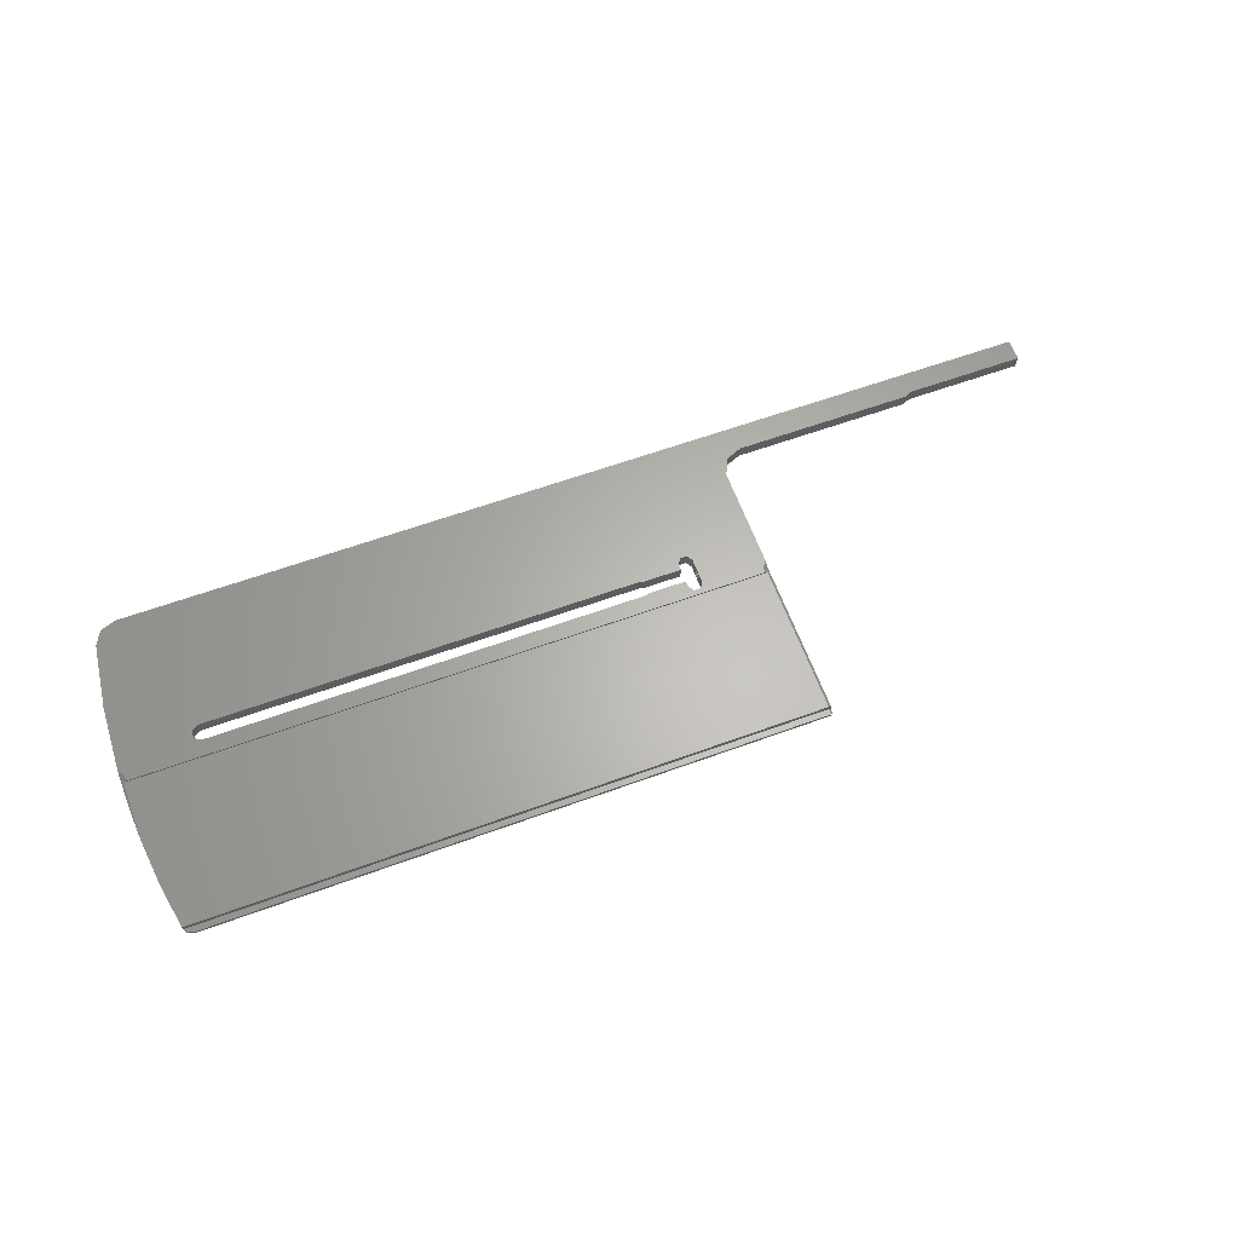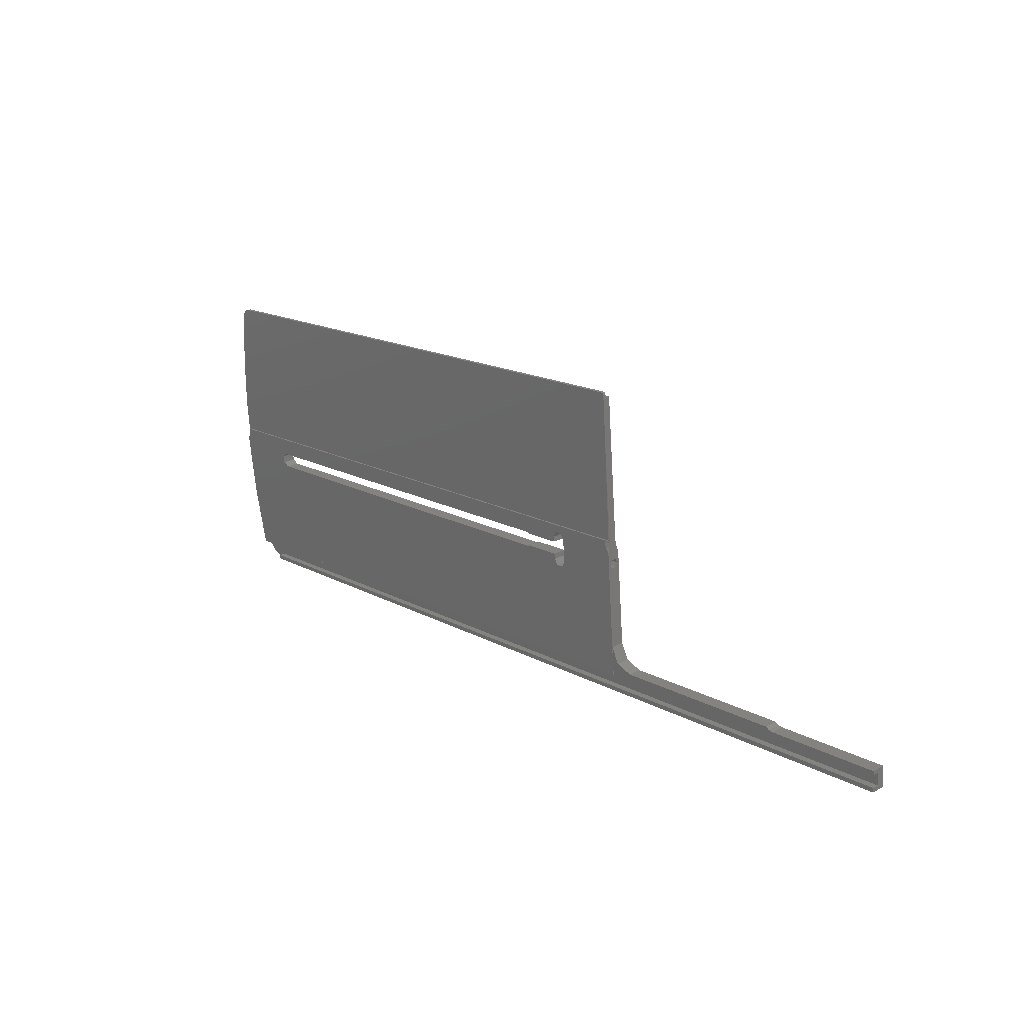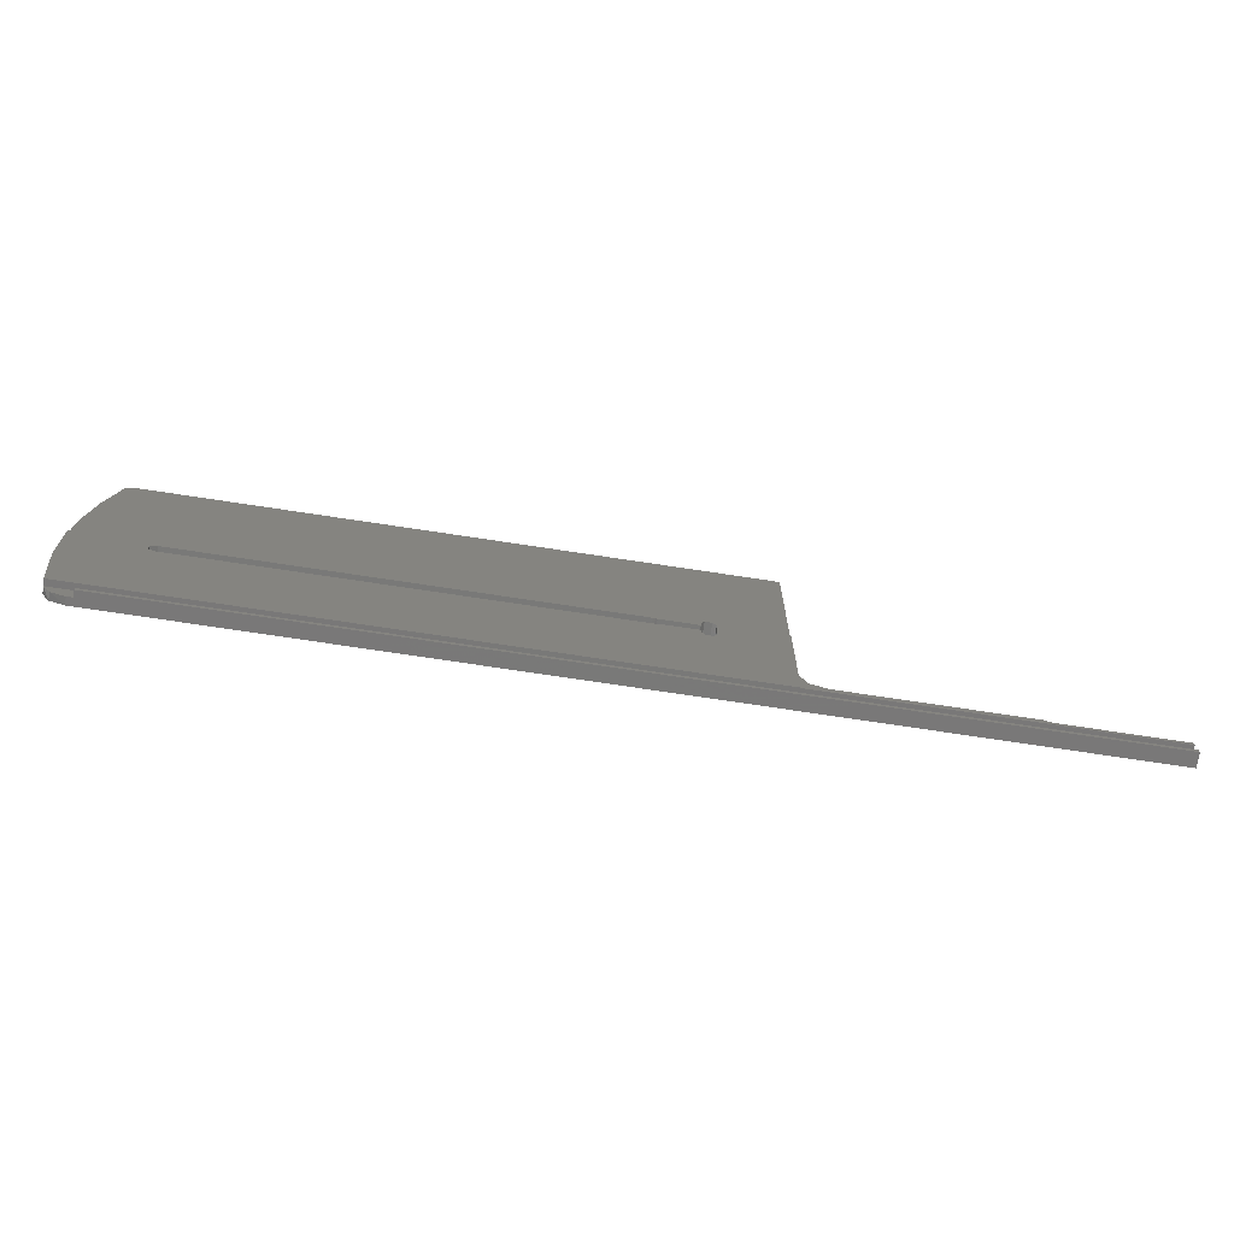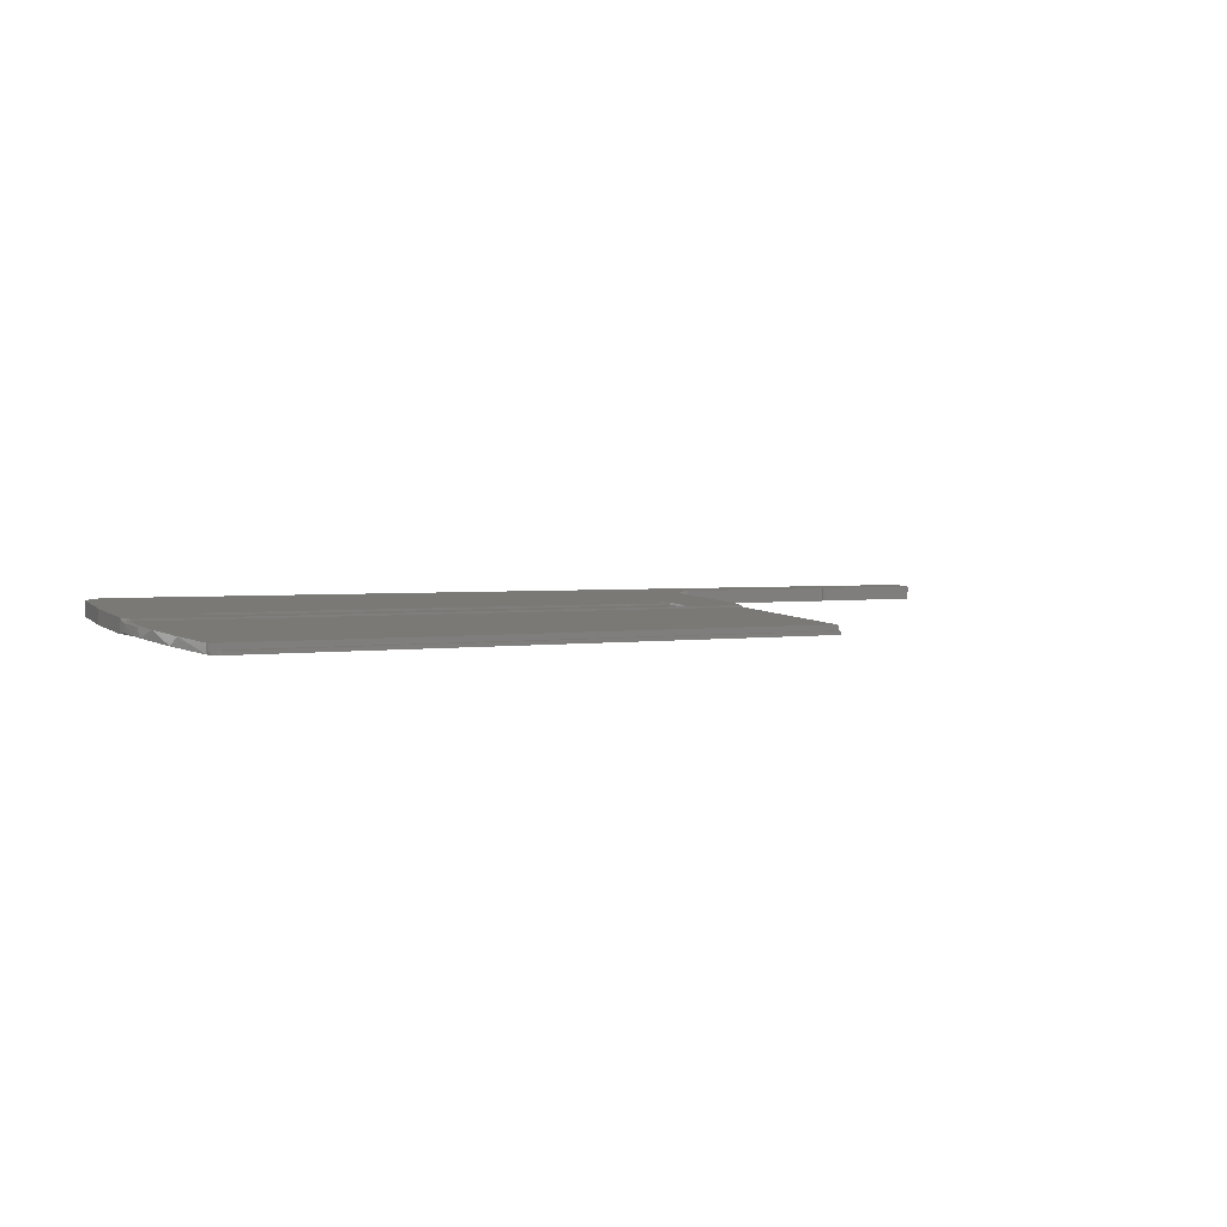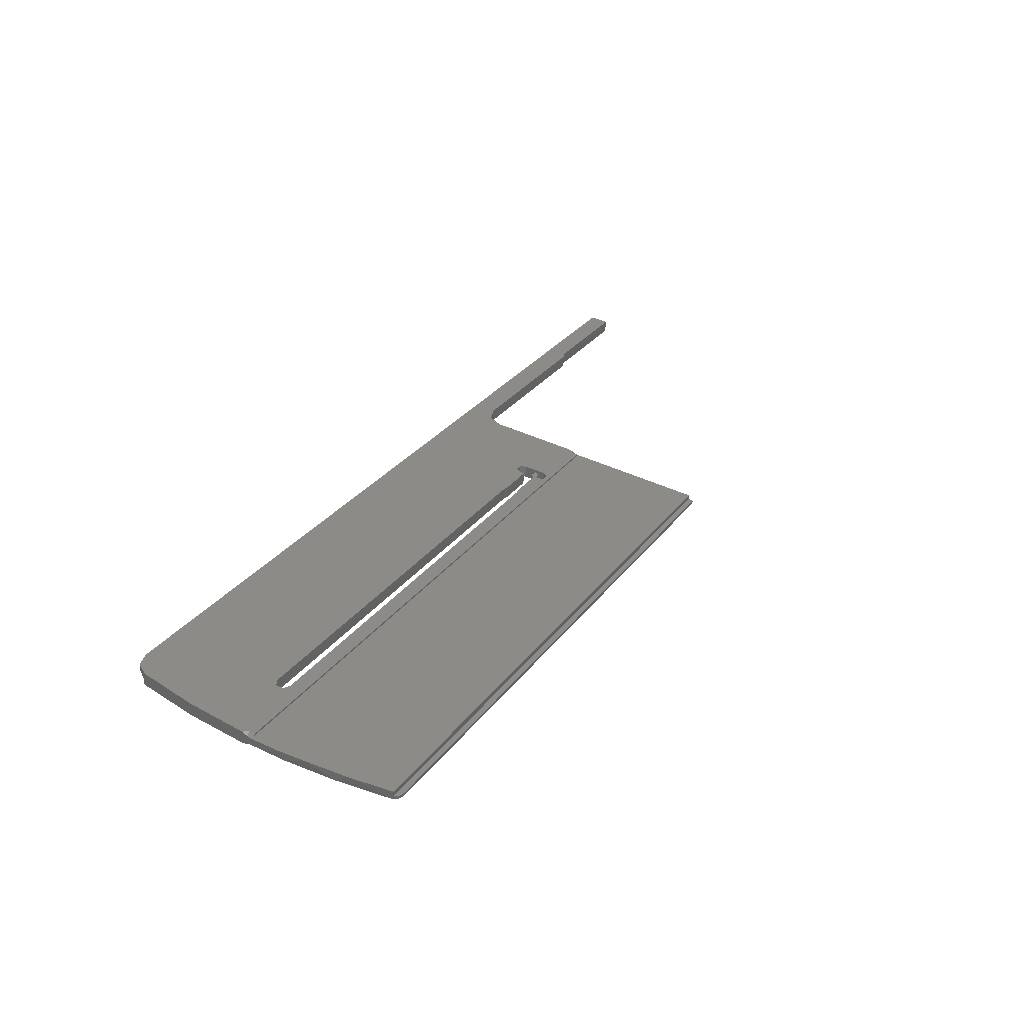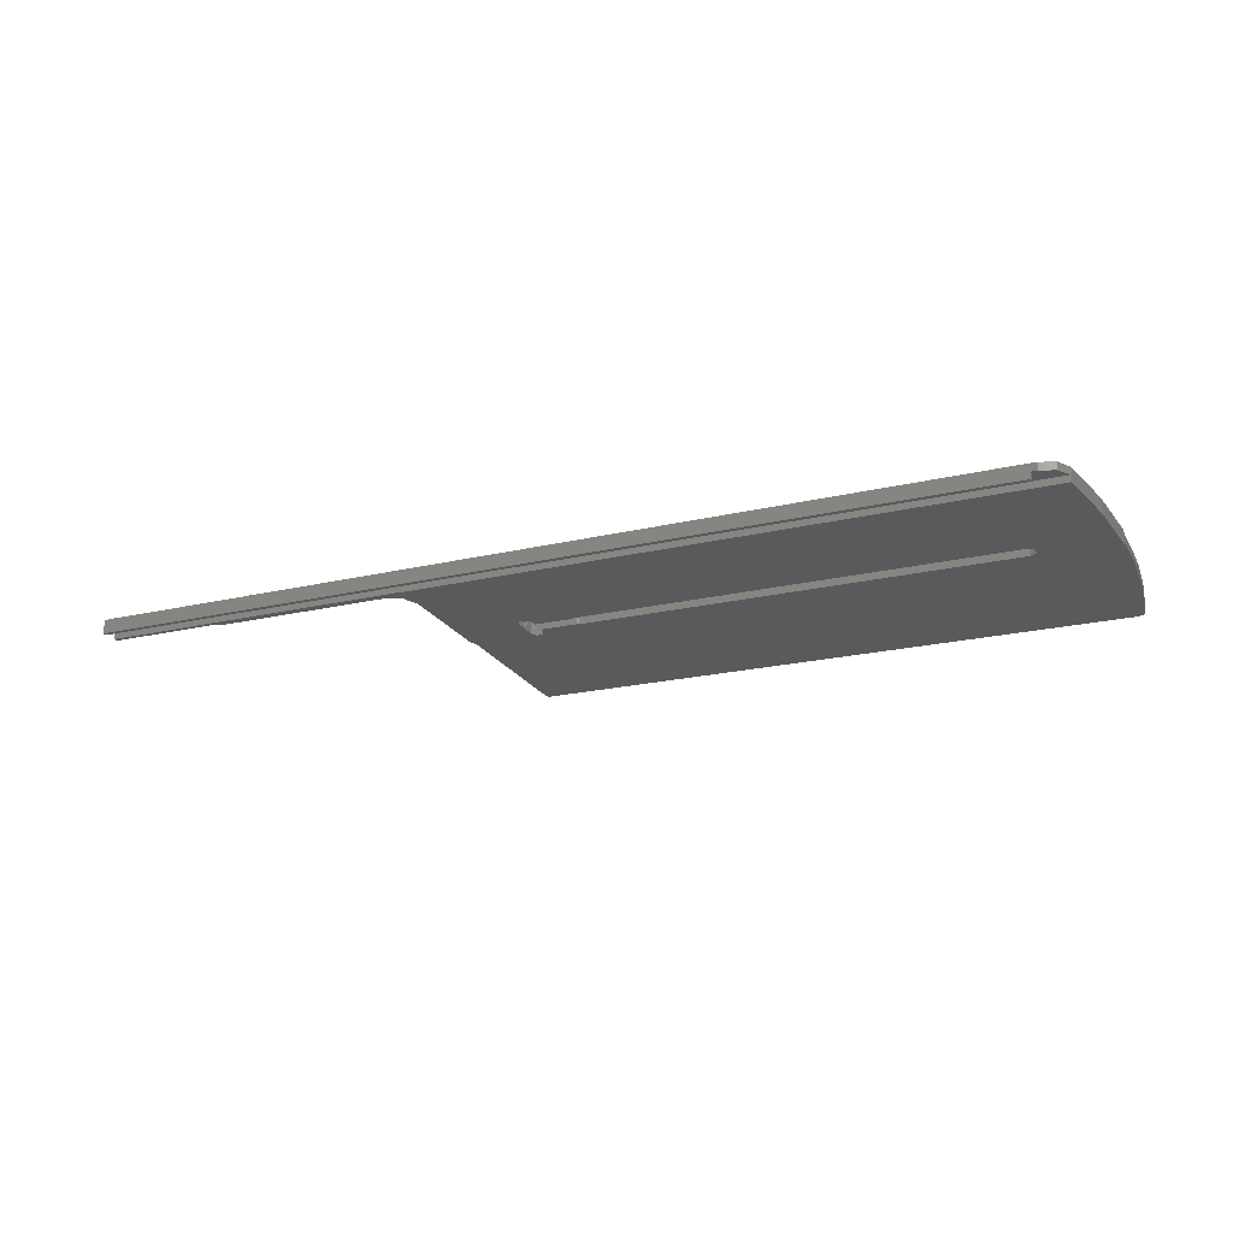
<metadata>
{"format":"stl","ext":"stl","renderer":"f3d","projection":"perspective","resolution":1024,"background":"white","views":[{"elev":59.7,"azim":-20.7,"up":"+Y"},{"elev":16.3,"azim":48.3,"up":"+Z"},{"elev":-76.1,"azim":-8.5,"up":"+Z"},{"elev":2.2,"azim":-32.4,"up":"+Y"},{"elev":31.0,"azim":-59.3,"up":"+Y"},{"elev":-18.9,"azim":-154.9,"up":"+Y"}]}
</metadata>
<code>
# stl→obj: 143 verts, 290 faces
v 320 41.67 -541
v 320 43.24 -540
v 320 40.28 -540.2
v 295 43.24 -540
v 320 40.36 -541.1
v 295 40.28 -540.2
v 320 41.88 -543.6
v 320 43.6 -544.4
v 122.7 43.6 -544.4
v 320 40.48 -543.7
v 320 40.55 -544.7
v 124 40.55 -544.7
v 122.7 41.95 -544.6
v 124 41.95 -544.6
v 124 40.48 -543.7
v 124 41.88 -543.6
v 117.9 41.67 -541
v 250 40.36 -541.1
v 117.9 40.28 -541.1
v 255 40.23 -539.5
v 233 41.09 -512.9
v 233 41.19 -514.1
v 224.9 41.19 -514.1
v 224.9 38.28 -514.3
v 233.7 40.99 -511.6
v 224.5 41.17 -513.9
v 224.5 38.27 -514.2
v 233 38.19 -513.1
v 233 38.28 -514.3
v 248.8 40.9 -510.5
v 235.2 40.99 -511.6
v 233.7 38.09 -511.9
v 224 41.17 -513.9
v 132 41.17 -513.9
v 236 41.09 -512.9
v 235.2 38.09 -511.9
v 236 41.5 -518.1
v 236 40.84 -515.6
v 236 38.19 -513.1
v 236 40.28 -514.7
v 235.2 41.61 -519.4
v 236 38.58 -518.3
v 236 39.4 -516.5
v 236 40.41 -516.5
v 233.7 41.61 -519.4
v 235.2 38.68 -519.6
v 250 41.1 -513.1
v 250 42.79 -534.3
v 249.1 41.01 -511.9
v 233 41.5 -518.1
v 233.7 38.68 -519.6
v 233 41.41 -516.9
v 233 38.49 -517.1
v 233 38.58 -518.3
v 224.5 41.42 -517.1
v 224.9 41.41 -516.9
v 224.9 38.49 -517.1
v 224 41.43 -517.2
v 224.5 38.5 -517.3
v 132 41.43 -517.2
v 224 38.51 -517.4
v 130.6 41.36 -516.3
v 132 38.51 -517.4
v 130.6 41.23 -514.7
v 130.6 38.45 -516.6
v 116.2 40.9 -510.5
v 130.6 38.32 -514.9
v 117.8 43.28 -540.4
v 119.5 43.51 -543.3
v 132 38.26 -514.1
v 224 38.26 -514.1
v 294.1 43.23 -539.8
v 293.3 43.19 -539.3
v 294.1 40.27 -540
v 255 43.19 -539.3
v 293.3 40.23 -539.5
v 251.5 43.07 -537.8
v 251.5 40.11 -538
v 250 39.83 -534.5
v 250 40.46 -511.7
v 250 39.27 -514.8
v 250 38.17 -512.9
v 250 40.28 -514.7
v 250 40.84 -515.6
v 249.5 40.5 -510.6
v 115.8 42.19 -526.8
v 115.9 41.01 -511.9
v 115.5 40.5 -510.6
v 115 41.1 -513
v 115 40.45 -511.7
v 115 40.2 -510.6
v 115.8 39.22 -526.9
v 115 38.18 -513
v 117.8 40.24 -540.6
v 119.7 41.87 -543.6
v 118.2 38 -479.1
v 118.3 37.98 -478.9
v 118.3 36.8 -479
v 249.5 37.98 -478.9
v 118.1 38.01 -479.3
v 116.6 38.75 -488.6
v 118.1 36.08 -479.5
v 115.5 39.5 -498
v 116.2 36.96 -491.3
v 115.1 39.78 -504.3
v 115.2 37.84 -503.1
v 250 40.2 -510.6
v 249.7 36.8 -479
v 250 36.6 -479
v 250 37.68 -479
v 249.7 36.71 -477.9
v 120.1 36.71 -477.8
v 249.5 36.71 -477.8
v 249.6 36.71 -477.8
v 119 36.73 -478.2
v 118.8 35.99 -478.3
v 250 36.43 -484.3
v 250 38.54 -510.7
v 250 36.55 -478.3
v 249.5 35.96 -477.9
v 249.9 35.97 -478
v 120.1 35.96 -477.9
v 249.9 36.58 -478.1
v 249.8 38.38 -510.3
v 250 36 -478.4
v 115.3 38.38 -510.3
v 249.1 37.98 -510.3
v 249.1 38.01 -510.8
v 115.1 38.23 -506.9
v 115.9 37.98 -510.3
v 115 38.56 -510.7
v 117.8 40.26 -540.9
v 116 38.01 -510.8
v 250 40.28 -541.1
v 236 38.84 -515.7
v 236 39.27 -514.8
v 249.3 38.1 -511.9
v 115.7 38.1 -512
v 115 38.51 -511.7
v 250 38.49 -511.7
v 250 38.84 -515.7
v 250 40.41 -516.5
v 250 39.4 -516.5
f 1 2 3
f 4 3 2
f 5 1 3
f 6 5 3
f 6 3 4
f 7 8 2
f 9 2 8
f 1 7 2
f 9 4 2
f 10 11 8
f 12 8 11
f 7 10 8
f 13 9 8
f 14 13 8
f 12 14 8
f 15 11 10
f 12 11 15
f 16 10 7
f 15 10 16
f 17 7 1
f 16 7 17
f 18 1 5
f 18 19 1
f 17 1 19
f 20 18 5
f 6 20 5
f 21 22 23
f 24 23 22
f 25 21 23
f 26 25 23
f 27 26 23
f 27 23 24
f 28 22 21
f 29 24 22
f 29 22 28
f 28 21 25
f 30 31 25
f 32 25 31
f 33 34 25
f 30 25 34
f 26 33 25
f 28 25 32
f 30 35 31
f 36 31 35
f 32 31 36
f 30 37 35
f 38 35 37
f 36 35 39
f 40 39 35
f 40 35 38
f 30 41 37
f 42 37 41
f 43 37 42
f 44 38 37
f 44 37 43
f 9 45 41
f 46 41 45
f 47 48 41
f 9 41 48
f 49 47 41
f 30 49 41
f 42 41 46
f 9 50 45
f 51 45 50
f 46 45 51
f 9 52 50
f 53 50 52
f 54 50 53
f 51 50 54
f 55 56 52
f 53 52 56
f 9 55 52
f 57 56 55
f 53 56 57
f 9 58 55
f 59 55 58
f 57 55 59
f 9 60 58
f 61 58 60
f 59 58 61
f 9 62 60
f 63 60 62
f 61 60 63
f 9 64 62
f 65 62 64
f 63 62 65
f 66 34 64
f 67 64 34
f 68 66 64
f 69 68 64
f 9 69 64
f 65 64 67
f 70 34 33
f 66 30 34
f 67 34 70
f 71 33 26
f 70 33 71
f 71 26 27
f 9 72 4
f 6 4 72
f 9 73 72
f 74 72 73
f 6 72 74
f 9 75 73
f 76 73 75
f 74 73 76
f 9 77 75
f 20 75 77
f 20 76 75
f 9 48 77
f 78 77 48
f 78 20 77
f 79 48 47
f 78 48 79
f 80 47 49
f 81 47 82
f 80 82 47
f 83 84 47
f 79 47 84
f 81 83 47
f 80 49 30
f 85 30 66
f 80 30 85
f 86 87 66
f 88 66 87
f 68 86 66
f 85 66 88
f 86 89 87
f 90 87 89
f 91 88 87
f 91 87 90
f 92 89 86
f 93 89 92
f 90 89 93
f 92 86 68
f 17 68 69
f 92 68 94
f 17 94 68
f 95 69 9
f 95 17 69
f 95 9 13
f 88 96 97
f 98 97 96
f 99 88 97
f 98 99 97
f 88 100 96
f 98 96 100
f 88 101 100
f 102 100 101
f 102 98 100
f 88 103 101
f 104 101 103
f 102 101 104
f 105 103 88
f 104 103 106
f 105 106 103
f 99 85 88
f 105 88 91
f 107 85 99
f 80 85 107
f 108 99 98
f 109 110 99
f 107 99 110
f 108 109 99
f 111 108 98
f 112 113 98
f 114 98 113
f 115 112 98
f 116 115 98
f 114 111 98
f 116 98 102
f 117 110 109
f 118 110 117
f 107 110 118
f 111 109 108
f 119 109 111
f 119 117 109
f 120 113 112
f 121 114 113
f 121 113 120
f 122 112 115
f 122 120 112
f 116 122 115
f 121 111 114
f 123 111 121
f 123 119 111
f 124 120 122
f 121 120 124
f 116 124 122
f 121 117 125
f 119 125 117
f 123 121 125
f 123 125 119
f 121 124 117
f 118 117 124
f 104 126 124
f 127 124 126
f 102 104 124
f 116 102 124
f 128 124 127
f 118 124 128
f 104 106 126
f 129 126 106
f 130 127 126
f 131 130 126
f 131 126 129
f 105 129 106
f 128 127 130
f 70 71 130
f 29 130 71
f 67 70 130
f 65 67 130
f 19 65 130
f 32 36 130
f 128 130 36
f 28 32 130
f 29 28 130
f 132 19 130
f 94 132 130
f 133 94 130
f 131 133 130
f 29 27 24
f 29 71 27
f 19 63 65
f 134 61 63
f 19 134 63
f 134 59 61
f 134 57 59
f 54 53 57
f 51 54 57
f 134 51 57
f 134 46 51
f 134 42 46
f 134 39 42
f 135 42 39
f 43 42 135
f 128 36 39
f 128 39 134
f 136 39 40
f 135 39 136
f 18 134 19
f 137 128 134
f 82 137 134
f 79 82 134
f 79 134 18
f 17 19 132
f 17 132 94
f 133 92 94
f 138 93 92
f 133 138 92
f 139 93 138
f 90 93 139
f 139 138 133
f 139 133 131
f 118 128 137
f 140 137 82
f 118 137 140
f 141 81 82
f 79 141 82
f 80 140 82
f 78 18 20
f 78 79 18
f 95 13 17
f 14 17 13
f 14 16 17
f 12 16 14
f 12 15 16
f 74 76 20
f 6 74 20
f 38 84 83
f 79 84 142
f 44 142 84
f 44 84 38
f 40 83 81
f 40 38 83
f 136 81 141
f 136 40 81
f 79 143 141
f 135 141 143
f 135 136 141
f 79 142 143
f 43 143 142
f 43 135 143
f 44 43 142
f 107 118 140
f 80 107 140
f 91 131 129
f 105 91 129
f 91 139 131
f 91 90 139

</code>
